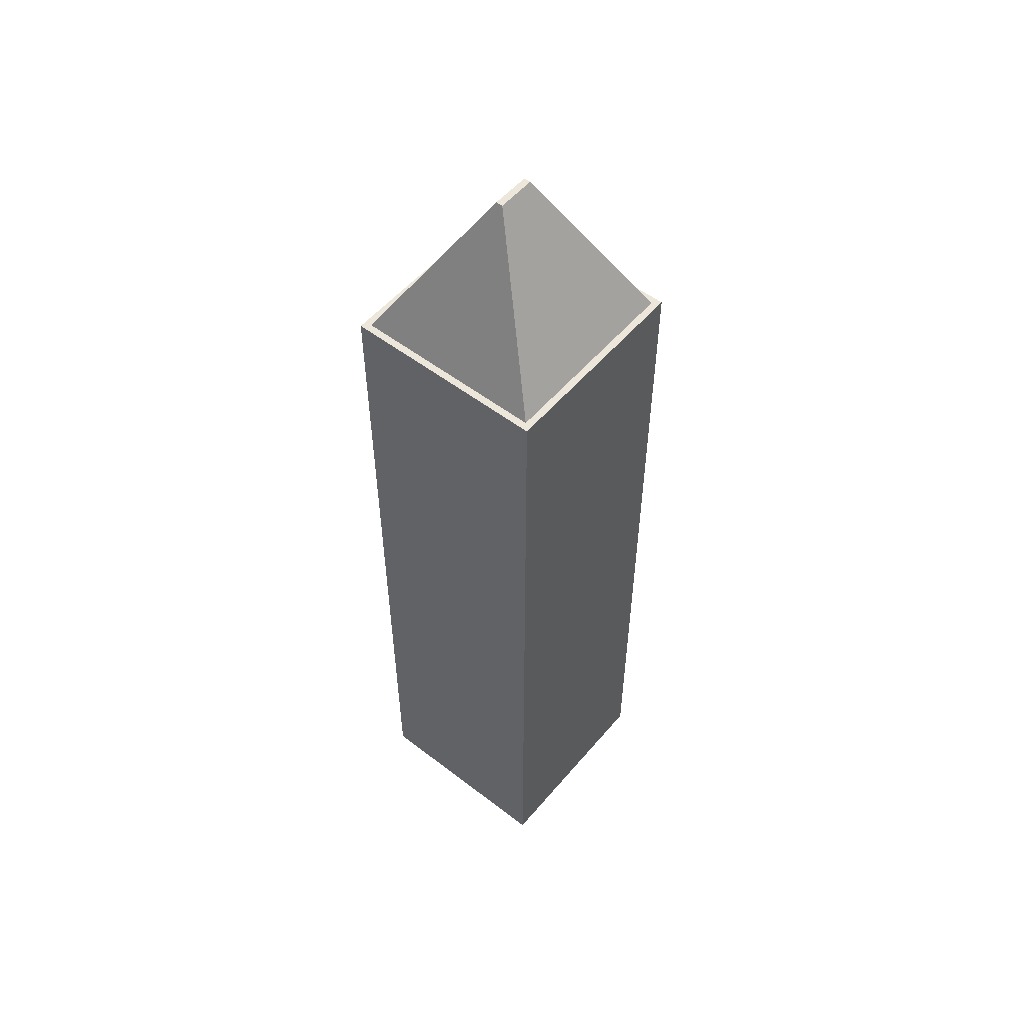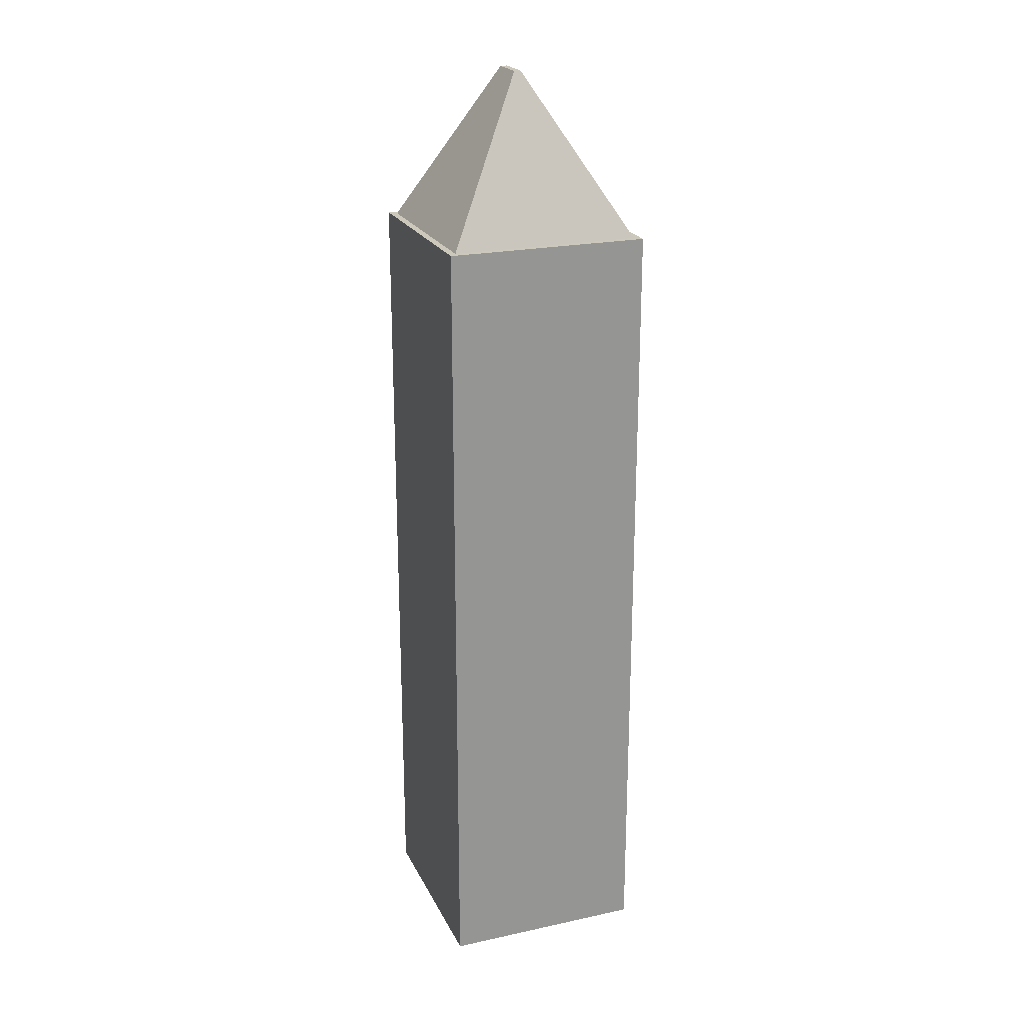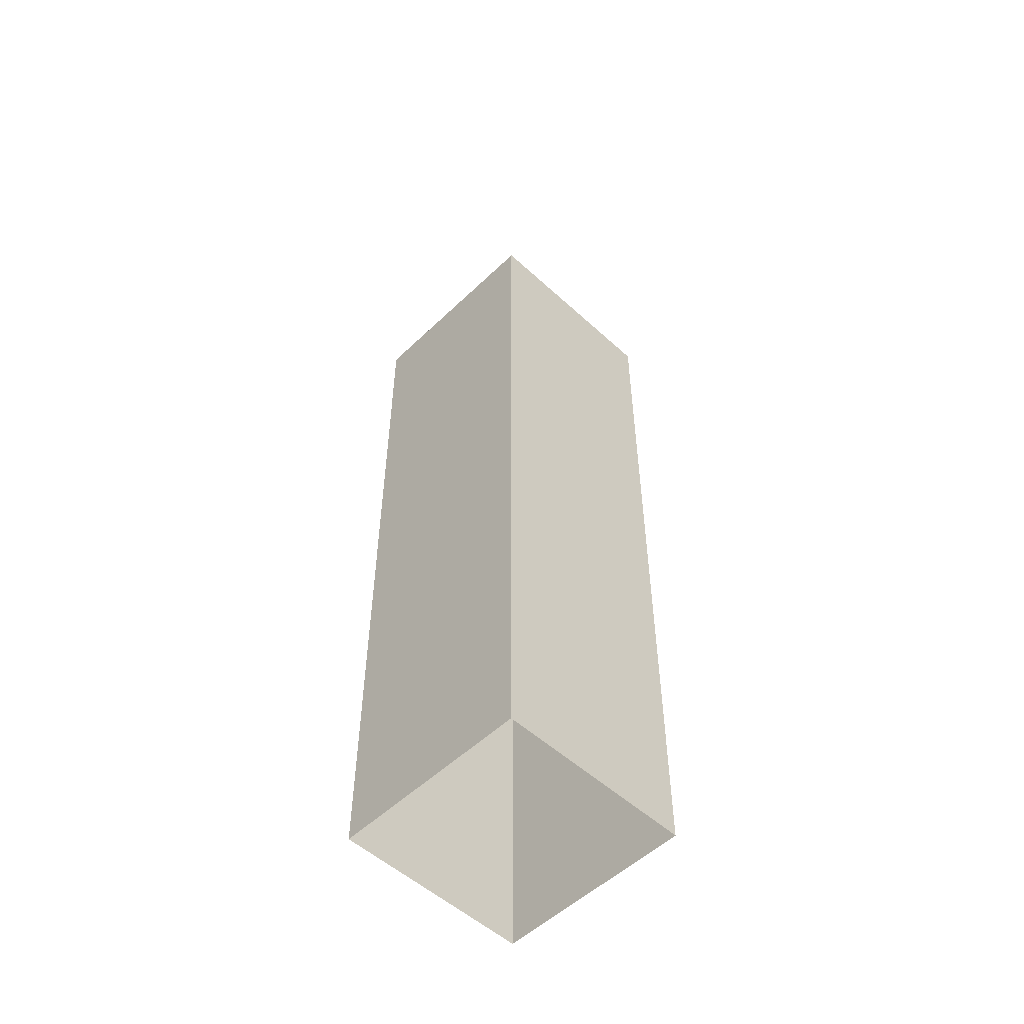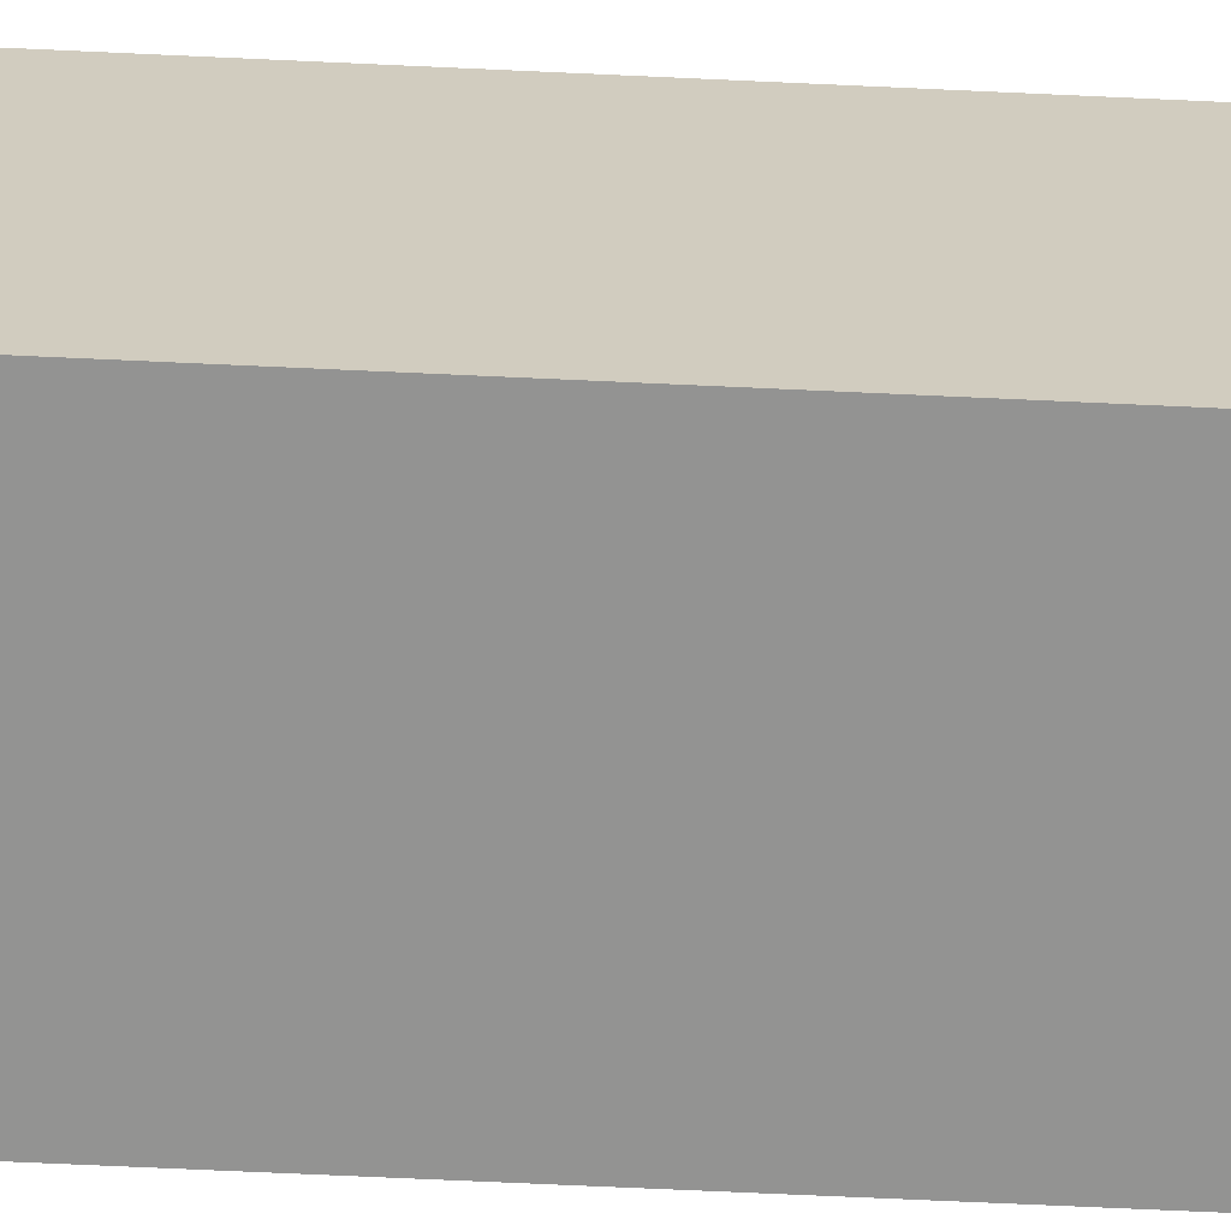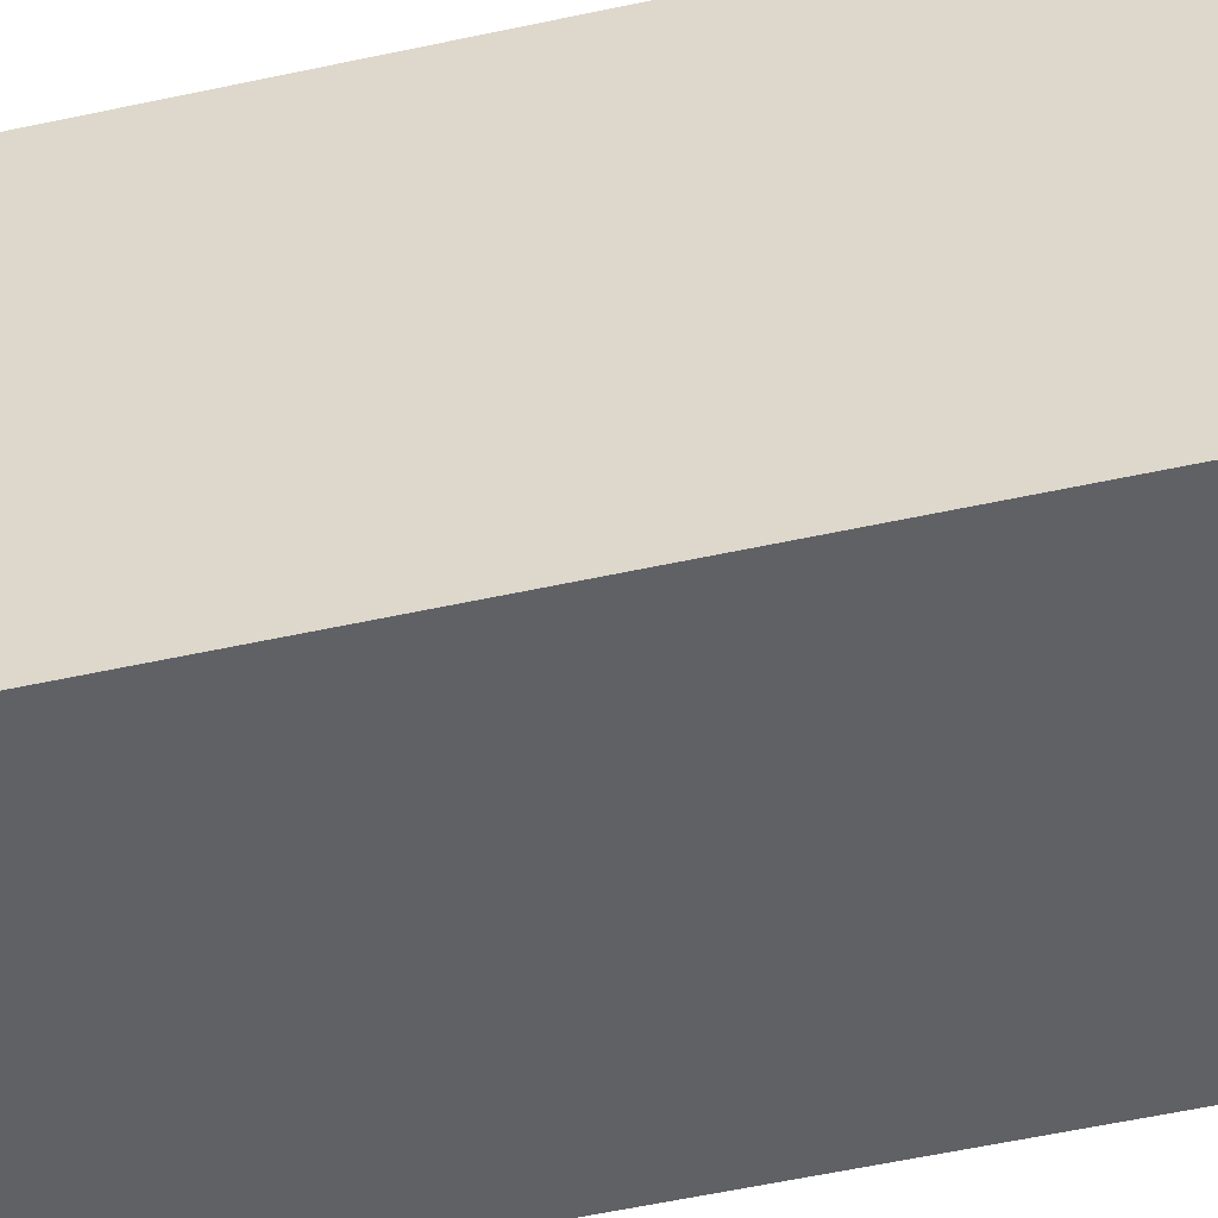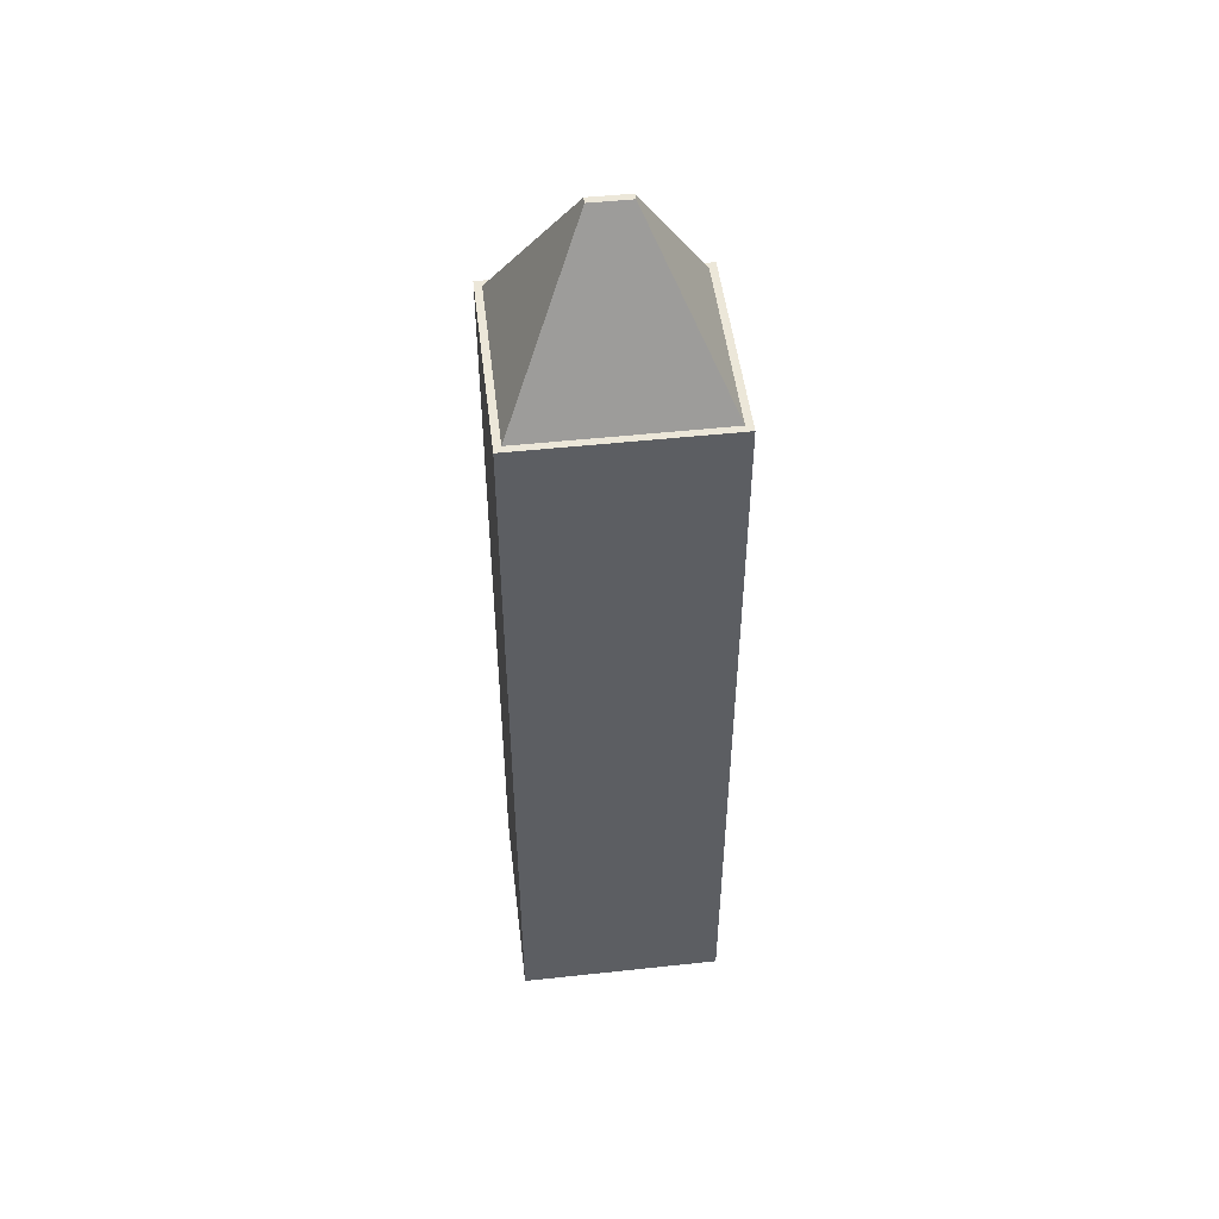
<metadata>
{"format":"obj","ext":"obj","renderer":"f3d","projection":"perspective","resolution":1024,"background":"white","views":[{"elev":53.8,"azim":-140.7,"up":"+Y"},{"elev":22.2,"azim":-20.6,"up":"+Y"},{"elev":-53.1,"azim":-44.4,"up":"+Y"},{"elev":-66.6,"azim":87.3,"up":"+Z"},{"elev":-47.4,"azim":104.4,"up":"+Z"},{"elev":49.7,"azim":-96.8,"up":"+Y"}]}
</metadata>
<code>
o Cube.006_Cube.007
v 0.9767 7.611 -0.985
v 0.9767 0.1904 -0.985
v -0.9999 0.1904 -0.985
v -0.9999 7.611 -0.985
v 0.9767 7.611 1.015
v 0.9767 0.1904 1.015
v -0.9999 7.611 1.015
v -0.9999 0.1904 1.015
v -0.9999 7.782 -0.985
v -0.9999 7.782 1.015
v -0.9319 7.782 0.947
v -0.9319 7.782 -0.917
v 0.9767 7.782 -0.985
v 0.9086 7.782 -0.917
v 0.9767 7.782 1.015
v 0.9086 7.782 0.947
v 0.9767 0.005026 -0.985
v -0.9999 0.005026 -0.985
v 0.9767 0.005026 1.015
v -0.9999 0.005026 1.015
v -0.05996 9.328 0.2045
v -0.05996 9.328 -0.1745
v 0.005805 9.328 0.2045
v 0.005805 9.328 -0.1745
f 2 3 4
f 1 5 6
f 5 7 8
f 7 4 3
f 10 11 12
f 9 12 14
f 13 14 16
f 1 2 4
f 2 1 6
f 6 5 8
f 8 7 3
f 9 10 12
f 13 9 14
f 15 13 16
f 13 15 5
f 15 10 7
f 10 9 4
f 17 18 3
f 2 6 19
f 6 8 20
f 8 3 18
f 1 4 9
f 15 16 11
f 12 11 21
f 16 23 21
f 14 12 22
f 16 14 24
f 22 21 23
f 1 13 5
f 5 15 7
f 7 10 4
f 2 17 3
f 17 2 19
f 19 6 20
f 20 8 18
f 13 1 9
f 10 15 11
f 22 12 21
f 11 16 21
f 24 14 22
f 23 16 24
f 24 22 23

</code>
